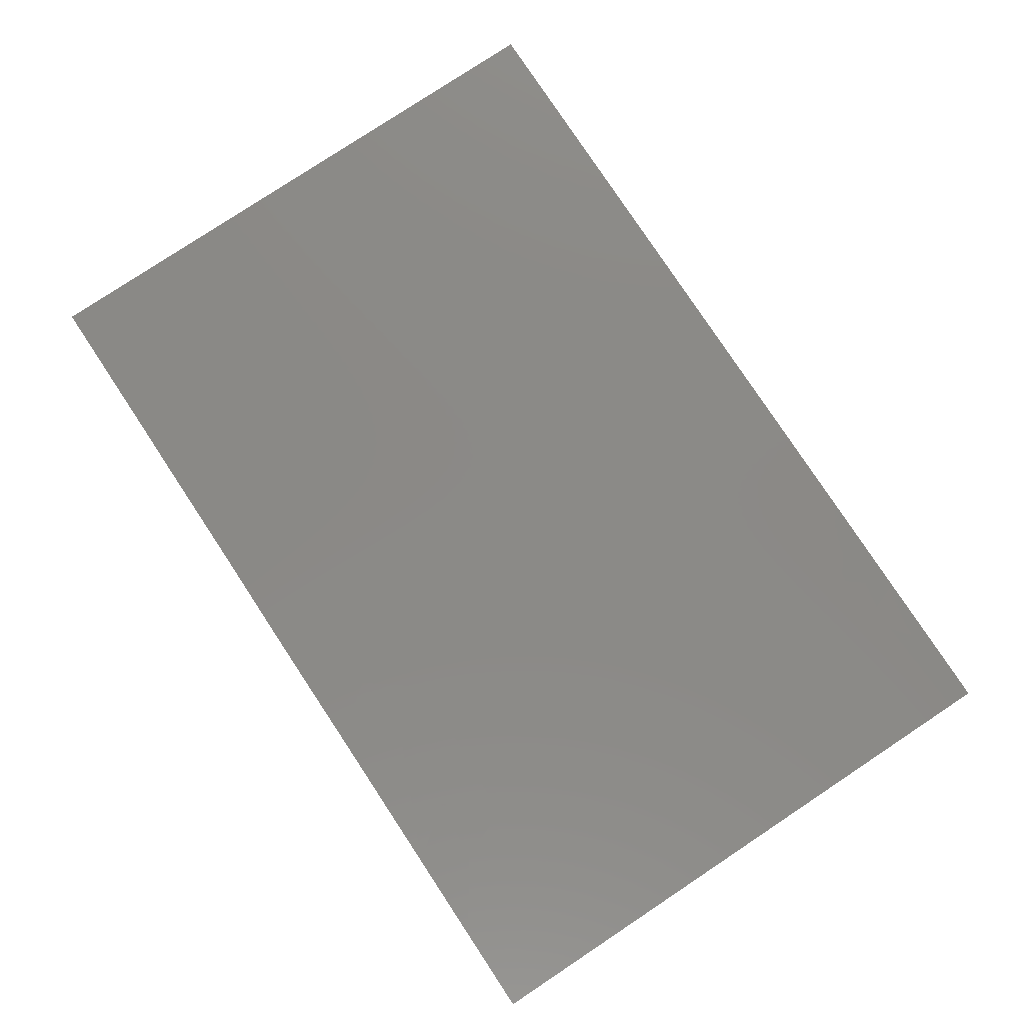
<metadata>
{"format":"stl","ext":"stl","renderer":"f3d","projection":"perspective","resolution":1024,"background":"white","views":[{"elev":79.7,"azim":-123.5,"up":"+Z"}]}
</metadata>
<code>
# stl→obj: 392 verts, 780 faces
v -0.0304 -0.06438 -0.01368
v -0.02791 -0.06438 0.0002752
v -0.03948 -0.06438 -0.003821
v -0.02528 -0.02539 0.01375
v -0.02569 -0.01034 0.01375
v -0.03336 -0.01689 0.01375
v 0.05387 -0.06438 0.01375
v 0.07358 -0.06438 0.01375
v 0.06741 -0.04817 0.01375
v 0.006974 0.01109 0.01375
v 0.02528 0.008463 0.01375
v 0.01685 0.01693 0.01375
v 0.08567 -0.06438 0.01375
v 0.08425 -0.06442 -0.01375
v 0.08842 -0.06438 0.001575
v 0.01685 0.05338 0.01375
v 0.02584 0.06438 0.01375
v 0.008427 0.06445 0.01375
v -0.08141 0.003956 -0.01375
v -0.06417 0.003255 -0.01375
v -0.0726 -0.005208 -0.01375
v -0.02917 0.05205 -0.01375
v -0.04213 0.05403 -0.01375
v -0.03594 0.06438 -0.01375
v -0.03829 0.06438 0.000902
v -0.0592 0.06438 0.01368
v -0.02493 0.06438 0.01375
v 0.03807 0.01884 -0.01375
v 0.0231 0.01762 -0.01375
v 0.03695 0.03711 -0.01375
v 0.04797 0.04817 -0.01375
v 0.05912 0.06438 -0.01375
v 0.06482 0.04817 -0.01375
v -0.008427 0.06445 0.01375
v 0 0.06442 0.002619
v -0.01766 0.06438 0.006781
v -0.08671 -0.0203 -0.01375
v -0.09776 -0.01446 -0.01375
v -0.08939 -0.005341 -0.01369
v 0.09776 0 -1.735e-18
v 0.09776 -0.008463 -0.01375
v 0.09776 0.008463 -0.01375
v 0.06767 -0.02579 0.01375
v 0.07584 -0.008463 0.01375
v 0.05914 -0.008146 0.01375
v 0.008427 0.02539 0.01375
v 0.02528 0.02539 0.01375
v 0.01685 0.03385 0.01375
v 0.04213 0.06438 -0.01375
v 0.02528 0.06438 -0.01375
v 0.03334 0.06438 0.000834
v 0.01649 -0.02286 -0.01375
v 0.01279 -0.003998 -0.01375
v 0.02528 -0.008463 -0.01375
v 0.03111 0.05075 -0.01375
v 0.09776 -0.05427 -0.002132
v 0.09776 -0.05335 -0.01375
v 0.09776 -0.04327 -0.01375
v 0.09776 0.06438 0
v 0.07901 0.06438 0.01375
v 0.09776 0.06438 0.01375
v -0.03046 0.003255 -0.01375
v -0.01945 -0.002604 -0.01375
v -0.03889 -0.005208 -0.01375
v 0.03111 -0.03646 -0.01375
v 0.01453 -0.03726 -0.01375
v -0.08286 -0.06438 0.01375
v -0.09776 -0.04169 0.01375
v -0.09776 -0.05335 0.01375
v -0.07584 0.04232 0.01375
v -0.09776 0.03723 0.01375
v -0.0868 0.03385 0.01375
v -0.0552 -0.05448 -0.01375
v -0.06403 -0.06438 -0.01375
v -0.07178 -0.05516 -0.01375
v -0.01354 -0.06438 0.003342
v -0.01042 -0.06438 0.01375
v -0.0294 -0.06438 0.01375
v 0.06724 0.008696 0.01375
v 0.07642 0.02378 0.01375
v 0.05899 0.02539 0.01375
v -0.09776 -0.04486 0.003393
v 0.01576 0.05835 -0.01375
v 0.008427 0.06438 -0.01375
v 0.03371 0.05338 0.01375
v 0.02528 0.04232 0.01375
v 0.04213 0.04232 0.01375
v -0.04213 0.04232 0.01375
v -0.05067 0.05335 0.01372
v -0.05973 0.04331 0.01375
v 0.03336 0.01662 0.01375
v 0.04752 -0.06438 -0.002481
v 0.06229 -0.06438 0.005927
v -0.06158 0.03125 -0.01375
v -0.07055 0.04119 -0.01375
v -0.05899 0.04232 -0.01375
v -0.0868 0.06438 -0.002619
v -0.0868 0.06438 -0.01375
v -0.09776 0.06438 -0.01375
v -0.07938 -0.06438 -0.01375
v -0.08732 -0.05707 -0.01375
v 0.08167 0.05078 -0.01375
v 0.07065 0.06438 -0.01375
v -0.09782 -0.05335 -0.01375
v -0.09776 -0.06438 0
v 0.01329 0.01132 -0.01375
v 0.002274 0.02556 -0.01375
v 0.09776 0.05786 0.006837
v 0.0868 0.06438 -0.002619
v 0.08421 0.06438 -0.01375
v 0.05334 0.02015 -0.01375
v 0.04537 0.02864 -0.01375
v 0.06217 0.03732 -0.01375
v -0.03382 0.05335 0.01372
v -0.02528 0.04232 0.01375
v 0.09776 -0.04529 0.01375
v 0.09776 -0.0446 0.002119
v 0.09776 -0.02539 -0.01375
v 0.09776 -0.03444 0.0008258
v 0.03701 -0.06438 -0.01368
v 0.0538 -0.06435 -0.01375
v 0.07122 -0.01267 -0.01375
v 0.0771 -0.02156 -0.01375
v 0.06549 -0.02255 -0.01375
v 0.07036 0.005379 -0.01375
v 0.0797 -0.002 -0.01375
v 0.06223 -0.005208 -0.01375
v 0.07148 0.03906 -0.01375
v 0.07908 0.03125 -0.01375
v -0.03886 -0.05595 -0.01372
v -0.03113 -0.0472 -0.01375
v -0.02332 -0.05503 -0.01375
v -0.04761 -0.04716 -0.01375
v -0.05899 0.06438 -0.01375
v -0.05241 0.05233 -0.01375
v -0.06518 0.05436 -0.01375
v -0.09776 -0.06438 -0.01375
v 0.05045 0.06442 0.01372
v 0.0521 0.06438 -0.003218
v -0.06997 -0.06438 -1.735e-18
v 0.09776 0.01693 -1.735e-18
v 0.09776 0.008463 0.01375
v 0.09776 -0.008463 0.01375
v 0.04275 -0.02552 0.01375
v 0.05056 -0.01693 0.01375
v 0.04213 -0.008463 0.01375
v -0.005118 -0.06438 -0.00517
v 0.003308 -0.06438 0.003342
v 0.07075 -0.06445 -0.01375
v 0.02619 -0.05397 0.01375
v 0.02528 -0.04232 0.01375
v 0.009262 -0.05395 0.01375
v 0.05801 0.06438 0.006092
v 0.0641 0.06438 0.01368
v 0.06743 0.06438 -0.001766
v 0.08666 -0.009469 0.01375
v 0.0868 0 0.01375
v 0.09776 0.03561 0.01375
v 0.08832 0.03382 0.01375
v 0.09776 0.02603 0.01375
v 0.08381 -0.03355 0.01375
v 0.09776 -0.02539 0.01375
v -0.06741 0.03385 0.01375
v -0.05899 0.02539 0.01375
v -0.05056 0.03385 0.01375
v -0.01685 0.03385 0.01375
v -0.008427 0.04232 0.01375
v -0.07623 0.008145 0.01375
v -0.0851 -0.001237 0.01375
v -0.07492 -0.01077 0.01375
v -0.08654 0.05382 0.01375
v -0.07511 0.05375 0.01375
v -0.05989 0.06438 -0.0003871
v -0.05031 0.06438 -0.001689
v -0.03371 0 0.01375
v -0.02528 0.008463 0.01375
v -0.04213 0.008463 0.01375
v -0.01685 0.01693 0.01375
v -0.008427 0.02539 0.01375
v -0.02528 0.02539 0.01375
v 0.003293 0.03506 -0.01375
v -0.002593 0.04817 -0.01375
v 0.009428 0.04764 -0.01375
v -0.04732 0.06438 -0.01375
v -0.008427 0.06438 -0.01375
v 0.008427 0.04232 0.01375
v 0 0.03385 0.01375
v -0.01685 0.05338 0.01375
v 0 0.05338 0.01375
v 0.06154 0.05335 0.01372
v 0.05056 0.03385 0.01375
v 0.05899 0.04232 0.01375
v -0.08611 -0.03369 0.01375
v -0.0868 -0.01693 0.01375
v -0.09776 -0.01693 0.01375
v 0.03111 -0.02539 -0.01375
v 0.07584 -0.04232 0.01375
v -0.06765 0.01667 0.01375
v -0.08498 0.01762 0.01375
v -0.04213 0.02539 0.01375
v -0.05056 0.01693 0.01375
v -0.07898 0.06438 0.01375
v 0.04212 0.02535 0.01375
v 0.05056 0.01693 0.01375
v 0.003308 -0.06438 -0.01368
v 0.0117 -0.05595 -0.01372
v 0.02016 -0.06438 -0.01368
v -0.09776 0.0508 0.01375
v -0.09776 0.02452 0.01375
v 0.02855 -0.05595 -0.01372
v 0.03695 -0.04752 -0.01375
v 0.04466 -0.05543 -0.01375
v 0.09776 -0.06438 -0.01375
v 0.09776 -0.06438 0
v 0.09776 0.06438 -0.01375
v 0.09776 0.05488 -0.003423
v -0.09776 0.06438 0
v -0.09776 0.06438 0.01375
v -0.09776 0.05424 0.003036
v 0.09776 0.05075 -0.01375
v 0.09776 0.04399 -0.00462
v -0.02631 0.06438 -0.001753
v -0.02631 0.06438 -0.01375
v 0.09776 -0.06438 0.01375
v -0.09776 -0.06438 0.01375
v 0.08526 -0.05414 0.01375
v 0.09776 -0.01693 0
v -0.008427 0.008463 0.01375
v -0.06456 0.05464 0.01375
v -0.07584 -0.02539 0.01375
v -0.05899 0.008463 0.01375
v -0.03371 0.01693 0.01375
v -0.09776 0 0.01375
v 0.03371 0 0.01375
v 0.04204 0.008635 0.01375
v -0.0336 -0.03128 0.01375
v -0.04208 -0.03799 0.01375
v -0.04085 -0.05391 0.01375
v -0.07065 -0.05403 0.01375
v -0.06687 -0.06438 0.01368
v -0.05943 -0.05494 0.01375
v -0.09776 -0.01059 0.006363
v 0.07282 -0.0528 -0.01375
v 0.06223 -0.03906 -0.01375
v 0.07584 -0.04232 -0.01375
v 0.06141 -0.06438 -0.004583
v 0.03701 -0.06438 0.01375
v 0.02016 -0.06438 0.01375
v 0.02859 -0.06438 0.008546
v -0.07986 -0.0138 -0.01375
v -0.07001 -0.03906 -0.01375
v -0.07899 -0.03307 -0.01375
v -0.06389 -0.02939 -0.01375
v -0.05574 -0.03906 -0.01375
v -0.06428 -0.01439 -0.01375
v -0.0726 -0.02213 -0.01375
v -0.09776 0.05333 -0.01375
v -0.09776 0.04228 -0.01375
v -0.08102 0.02018 -0.01375
v -0.06417 0.02018 -0.01375
v -0.0726 0.01172 -0.01375
v 0.01174 -0.06438 -0.00517
v 0.02859 -0.06438 -0.00517
v 0.02016 -0.06438 0.003342
v 0.003241 -0.04752 -0.01375
v -0.005152 -0.05595 -0.01372
v 0.03701 -0.06438 0.003342
v 0.06243 -0.05383 -0.01375
v 0.03954 -0.03646 -0.01375
v 0.04174 -0.02607 -0.01375
v 0.05492 -0.03302 -0.01375
v -0.008427 -0.01693 0.01375
v -0.01685 0 0.01375
v -0.09776 0.03385 -0.002559
v -0.09776 0.02539 -0.01363
v -0.02204 -0.02213 -0.01375
v -0.01395 -0.01233 -0.01375
v -0.005185 -0.02213 -0.01375
v -0.01693 -0.03138 0.01375
v -0.02489 -0.0402 0.01375
v -0.05534 -0.06438 -0.002003
v -0.04732 -0.01367 -0.01375
v -0.03889 -0.02213 -0.01375
v -0.05574 -0.02213 -0.01375
v -0.0531 -0.004092 -0.01375
v -0.04803 0.004584 -0.01375
v -0.03046 -0.01367 -0.01375
v -0.008208 0.007294 -0.01375
v 0.003241 0.003255 -0.01375
v -0.007994 -0.004027 -0.01375
v 0.07908 0.01432 -0.01375
v 0.08668 0.02422 -0.01375
v 0.08751 0.008463 -0.01375
v 0.05899 -0.01367 -0.01375
v 0.09776 0.03842 -0.01375
v 0.08751 0.04232 -0.01375
v -0.01113 0.02096 -0.01375
v -0.01956 0.008636 -0.01375
v 0.08643 -0.04636 -0.01375
v -0.005001 -0.03925 -0.01375
v -0.02117 -0.03788 -0.01375
v -0.01361 -0.0306 -0.01375
v 0.03757 0.00386 -0.01375
v 0.0465 -0.004294 -0.01375
v 0.0365 -0.01367 -0.01375
v 0.02528 -0.008463 0.01375
v 0.02461 -0.02487 0.01375
v -0.05228 0.02894 -0.01375
v -0.04732 0.03711 -0.01375
v -0.0372 0.02867 -0.01375
v -0.01976 0.04734 -0.01375
v -0.02022 0.0569 -0.01375
v -0.03889 -0.03906 -0.01375
v -0.0489 -0.02985 -0.01375
v -0.03046 -0.0306 -0.01375
v 0.08553 -0.01038 -0.01375
v 0.01952 0.003918 -0.01375
v -0.0755 0.06438 -0.01375
v -0.07 0.06438 -0.004976
v 0.006926 -0.002483 0.01375
v -0.09776 -0.03932 -0.004658
v -0.09776 -0.03029 0.003165
v 0.08751 -0.03646 -0.01375
v 0.08751 -0.02539 -0.01375
v -0.01749 0.06438 -0.005663
v 0.09776 0.03038 -0.002332
v 0.09776 0.02539 -0.01375
v 0.05117 -0.02213 -0.01375
v -0.05734 -0.06438 0.007702
v -0.01361 0.03711 -0.01375
v -0.07253 0.03006 -0.01375
v -0.08084 0.03737 -0.01375
v 0.05075 0.05391 0.01375
v -0.09788 -0.04232 -0.01375
v -0.08764 -0.04315 -0.01375
v 0.002725 -0.01265 -0.01375
v 0.0524 -0.04614 -0.01375
v -0.09776 0.008983 -0.005261
v -0.09776 0.01419 -0.01363
v -0.09776 0.002989 -0.01363
v -0.04808 -0.06438 -0.01375
v -0.09776 -0.002545 -1.735e-18
v 0.02009 -0.04752 -0.01375
v 0.04245 -0.05269 0.01375
v 0.05899 -0.04232 0.01375
v 0.003308 -0.06438 0.01375
v -0.04771 -0.06438 0.01375
v -0.02305 -0.05362 0.01375
v -0.05056 -0.03125 0.01375
v 0.09776 0.04584 0.01375
v -0.008427 -0.04232 0.01375
v -0.009043 -0.05358 0.01375
v 0.01637 0.02632 -0.01375
v 0.02 0.03784 -0.01375
v -0.08939 0.03125 -0.01369
v 0.08627 0.05321 0.01375
v 0.07584 0.04232 0.01375
v 0.008417 -0.02573 0.01375
v 0.009393 -0.01274 0.01375
v -0.07614 -0.04294 0.01375
v -0.09776 0.04277 0.0006401
v -0.09776 0.01058 0.01375
v -0.03371 0.03385 0.01375
v -0.000646 -0.03334 0.01375
v 0.008427 -0.04232 0.01375
v 0.01685 -0.03385 0.01375
v 0.04213 -0.04232 0.01375
v 0.05056 -0.03385 0.01375
v -0.05899 -0.02539 0.01375
v -0.06741 -0.01693 0.01375
v 0.05056 0 0.01375
v 0.06741 0.03385 0.01375
v 0.07047 -0.03141 -0.01375
v -0.04213 -0.008463 0.01375
v -0.04229 -0.02164 0.01375
v 0 0.01432 -0.01375
v -0.08878 0.04724 -0.01375
v -0.08102 0.05403 -0.01375
v -0.02718 0.01926 -0.01375
v -0.09776 0.02535 0.00201
v 0.07097 0.0198 -0.01375
v 0.003241 -0.0306 -0.01375
v -0.09776 -0.0318 -0.01375
v -0.01354 -0.06438 -0.01368
v -0.03019 0.03762 -0.01375
v 0.0538 0.003255 -0.01375
v -0.06366 -0.04754 -0.01375
v -0.04513 0.01879 -0.01375
v -0.03655 0.01159 -0.01375
v 0.04537 0.01172 -0.01375
v 0.06223 0.01172 -0.01375
v -0.01361 -0.04752 -0.01375
f 1 2 3
f 4 5 6
f 7 8 9
f 10 11 12
f 13 14 15
f 16 17 18
f 19 20 21
f 22 23 24
f 25 26 27
f 28 29 30
f 31 32 33
f 34 35 36
f 37 38 39
f 40 41 42
f 43 44 45
f 46 47 48
f 49 50 51
f 52 53 54
f 55 49 31
f 56 57 58
f 59 60 61
f 62 63 64
f 52 65 66
f 67 68 69
f 55 50 49
f 70 71 72
f 73 74 75
f 76 77 78
f 79 80 81
f 69 68 82
f 83 84 50
f 12 46 10
f 85 86 87
f 88 89 90
f 91 47 12
f 92 93 7
f 94 95 96
f 97 98 99
f 100 101 75
f 102 33 103
f 82 104 105
f 29 106 107
f 108 59 61
f 103 109 110
f 111 112 113
f 89 114 26
f 115 114 88
f 116 56 117
f 58 118 119
f 120 121 92
f 122 123 124
f 125 126 127
f 128 129 113
f 58 119 117
f 130 131 132
f 73 133 130
f 134 135 136
f 137 100 105
f 17 51 50
f 138 139 51
f 100 140 105
f 141 40 42
f 40 142 143
f 119 116 117
f 144 145 146
f 147 148 77
f 14 93 149
f 150 151 152
f 153 154 155
f 156 143 157
f 44 157 79
f 158 159 160
f 161 116 162
f 155 32 139
f 35 18 50
f 163 164 165
f 139 49 51
f 103 155 109
f 115 166 167
f 168 169 170
f 171 70 172
f 134 173 174
f 165 88 90
f 83 50 55
f 114 89 88
f 175 176 177
f 178 179 180
f 181 182 183
f 184 134 174
f 185 36 35
f 184 25 24
f 186 167 187
f 34 188 189
f 86 186 48
f 189 16 18
f 154 190 60
f 113 31 33
f 85 17 16
f 191 192 87
f 193 194 195
f 13 8 93
f 52 196 65
f 161 43 197
f 168 198 199
f 200 164 201
f 202 171 172
f 203 204 81
f 205 206 207
f 208 71 171
f 209 199 72
f 210 211 212
f 212 121 120
f 213 56 214
f 215 59 216
f 217 97 99
f 215 109 59
f 110 109 215
f 218 219 208
f 220 216 221
f 198 164 163
f 222 223 24
f 175 6 5
f 101 137 104
f 15 224 13
f 67 225 105
f 201 164 198
f 226 224 116
f 162 119 227
f 165 164 200
f 10 178 228
f 229 90 89
f 90 229 70
f 194 193 230
f 199 198 72
f 168 231 198
f 232 178 180
f 231 177 201
f 194 169 233
f 26 25 174
f 229 202 172
f 234 235 91
f 203 81 191
f 236 237 238
f 197 226 116
f 239 240 241
f 233 242 195
f 239 67 240
f 138 154 153
f 222 24 25
f 215 220 110
f 243 244 245
f 13 224 226
f 93 246 149
f 247 248 249
f 250 39 19
f 251 252 253
f 253 254 251
f 250 255 256
f 219 257 258
f 259 260 261
f 262 148 147
f 263 264 262
f 265 206 266
f 92 267 263
f 262 205 207
f 121 212 268
f 269 270 271
f 4 272 5
f 49 32 31
f 175 273 176
f 250 256 37
f 19 21 250
f 274 258 275
f 246 121 149
f 276 277 278
f 279 4 280
f 74 281 140
f 282 283 284
f 64 285 286
f 276 283 287
f 227 40 143
f 288 289 290
f 226 197 9
f 291 292 293
f 124 294 122
f 295 296 220
f 113 33 128
f 126 293 42
f 297 288 298
f 298 288 63
f 243 299 14
f 300 301 302
f 303 304 305
f 185 84 182
f 84 183 182
f 306 307 144
f 145 43 45
f 45 44 79
f 94 96 308
f 308 309 310
f 311 185 182
f 185 311 312
f 184 135 134
f 313 254 314
f 301 313 315
f 316 41 118
f 295 220 221
f 54 53 317
f 305 196 54
f 269 65 270
f 305 270 196
f 196 270 65
f 43 9 197
f 29 303 317
f 223 22 24
f 24 23 184
f 318 319 134
f 232 200 177
f 10 228 320
f 204 79 81
f 149 243 14
f 290 63 288
f 321 82 322
f 323 123 324
f 299 58 57
f 185 325 36
f 305 317 303
f 102 103 110
f 318 134 136
f 295 326 327
f 328 270 305
f 89 26 229
f 25 184 174
f 281 329 140
f 277 63 290
f 311 182 330
f 33 102 128
f 260 331 94
f 260 94 308
f 211 65 269
f 149 268 243
f 215 216 220
f 56 213 57
f 214 56 224
f 229 172 70
f 154 138 190
f 318 98 319
f 331 332 95
f 85 333 138
f 62 298 63
f 312 311 22
f 334 335 104
f 52 336 53
f 244 268 337
f 171 218 208
f 67 69 225
f 195 38 322
f 27 26 114
f 218 202 217
f 338 339 340
f 92 121 246
f 335 75 101
f 227 41 40
f 281 341 3
f 188 114 115
f 188 167 189
f 186 16 189
f 338 340 342
f 85 16 86
f 192 333 87
f 66 65 343
f 245 323 299
f 105 225 69
f 333 192 190
f 56 116 224
f 202 218 171
f 44 156 157
f 9 344 7
f 9 345 344
f 240 67 140
f 152 346 248
f 347 281 3
f 93 92 246
f 78 348 238
f 241 237 349
f 160 159 80
f 323 324 118
f 233 195 194
f 350 159 158
f 323 118 58
f 49 139 32
f 344 150 247
f 351 348 352
f 352 348 77
f 77 348 78
f 335 252 75
f 347 238 241
f 238 280 236
f 8 7 93
f 248 150 152
f 353 354 30
f 258 332 355
f 241 240 347
f 84 83 183
f 18 17 50
f 153 139 138
f 350 356 357
f 299 57 14
f 350 357 159
f 69 82 105
f 272 358 359
f 239 241 360
f 219 258 361
f 361 258 274
f 240 140 329
f 35 50 84
f 153 155 139
f 60 109 155
f 142 40 141
f 108 158 221
f 361 274 71
f 104 321 334
f 356 350 61
f 169 362 233
f 308 96 309
f 163 165 90
f 165 363 88
f 108 350 158
f 166 179 167
f 187 167 179
f 158 160 141
f 359 307 306
f 267 247 249
f 306 11 10
f 203 191 87
f 355 275 258
f 360 230 193
f 4 236 280
f 279 364 272
f 365 358 364
f 358 365 366
f 151 307 366
f 144 307 151
f 367 368 144
f 242 38 195
f 38 242 342
f 362 342 233
f 208 361 71
f 116 119 162
f 177 200 201
f 235 203 91
f 203 235 204
f 141 327 326
f 141 160 142
f 230 369 370
f 369 230 360
f 163 90 70
f 272 4 279
f 169 194 170
f 88 363 115
f 358 272 364
f 43 144 368
f 43 145 144
f 145 45 146
f 146 45 371
f 204 235 79
f 79 235 371
f 81 80 372
f 217 202 97
f 185 35 84
f 155 154 60
f 296 102 220
f 245 373 323
f 29 107 353
f 6 374 375
f 96 135 309
f 196 52 54
f 349 375 374
f 351 352 152
f 376 288 297
f 288 376 289
f 377 257 378
f 220 102 110
f 379 330 297
f 99 257 217
f 213 214 14
f 325 223 222
f 346 262 264
f 267 249 263
f 248 264 249
f 267 7 247
f 184 23 135
f 57 213 14
f 59 109 60
f 98 257 99
f 94 331 95
f 243 268 244
f 299 323 58
f 328 304 294
f 22 223 312
f 137 101 100
f 216 59 108
f 78 3 2
f 78 347 3
f 217 219 218
f 224 15 214
f 174 173 26
f 27 222 25
f 221 216 108
f 61 350 108
f 227 143 162
f 327 141 42
f 135 23 309
f 23 22 309
f 328 124 271
f 75 252 251
f 289 376 106
f 71 274 380
f 339 338 275
f 338 380 275
f 156 162 143
f 68 193 195
f 199 209 362
f 74 140 100
f 323 373 123
f 122 126 316
f 122 316 123
f 125 291 293
f 125 293 126
f 292 381 129
f 291 381 292
f 360 241 349
f 349 374 369
f 236 6 375
f 382 52 66
f 325 222 36
f 7 267 92
f 55 31 30
f 104 335 101
f 55 183 83
f 355 259 275
f 275 259 339
f 377 332 258
f 217 257 219
f 158 141 326
f 38 383 322
f 214 15 14
f 205 262 147
f 207 263 262
f 208 219 361
f 295 221 326
f 82 68 322
f 1 132 384
f 121 268 149
f 346 77 148
f 347 240 329
f 346 264 248
f 2 1 384
f 2 76 78
f 134 319 173
f 3 341 1
f 263 207 120
f 259 332 331
f 355 332 259
f 256 255 253
f 255 284 253
f 21 20 255
f 285 255 20
f 95 136 96
f 284 283 314
f 282 285 64
f 315 283 276
f 379 310 385
f 385 330 379
f 311 385 22
f 181 297 330
f 382 336 52
f 336 382 278
f 290 289 336
f 289 53 336
f 353 107 181
f 304 386 294
f 127 294 386
f 124 123 373
f 334 383 335
f 251 254 387
f 133 254 313
f 131 313 301
f 382 66 265
f 382 265 300
f 271 244 337
f 244 373 245
f 259 261 19
f 260 20 261
f 286 20 260
f 388 389 286
f 389 379 62
f 379 298 62
f 390 303 28
f 386 390 111
f 111 391 386
f 125 381 291
f 381 125 391
f 100 75 74
f 346 352 77
f 238 347 78
f 344 247 7
f 173 202 26
f 245 299 243
f 75 251 387
f 256 253 252
f 255 250 21
f 261 20 19
f 259 331 260
f 378 318 136
f 378 136 95
f 132 131 392
f 392 131 301
f 301 315 302
f 315 276 302
f 277 287 63
f 287 277 276
f 385 311 330
f 359 306 320
f 383 37 252
f 335 383 252
f 98 378 257
f 254 253 314
f 314 253 284
f 282 284 255
f 282 255 285
f 286 285 20
f 314 315 313
f 314 283 315
f 283 282 287
f 64 287 282
f 62 64 286
f 286 389 62
f 310 309 385
f 22 385 309
f 278 382 302
f 277 336 278
f 290 336 277
f 181 330 182
f 289 106 317
f 390 386 303
f 31 113 30
f 124 373 271
f 122 294 127
f 386 125 127
f 391 125 386
f 292 295 327
f 229 26 202
f 32 103 33
f 334 321 383
f 8 13 226
f 274 275 380
f 119 118 227
f 321 322 383
f 8 226 9
f 98 202 319
f 97 202 98
f 29 317 106
f 319 202 173
f 105 140 67
f 326 221 158
f 117 56 58
f 147 76 384
f 76 2 384
f 92 263 120
f 362 380 338
f 338 342 362
f 324 316 118
f 41 316 42
f 292 327 293
f 293 327 42
f 142 160 80
f 321 104 82
f 71 209 72
f 230 170 194
f 170 230 370
f 72 198 70
f 70 198 163
f 177 374 175
f 200 363 165
f 115 363 180
f 115 180 166
f 48 186 46
f 187 46 186
f 47 86 48
f 234 371 235
f 333 85 87
f 45 79 371
f 81 192 191
f 192 81 372
f 80 159 357
f 372 80 357
f 356 60 357
f 356 61 60
f 118 41 227
f 168 170 231
f 374 370 369
f 236 4 6
f 5 273 175
f 272 228 273
f 272 320 228
f 306 234 11
f 203 86 47
f 60 190 357
f 37 256 252
f 378 95 332
f 378 332 377
f 64 63 287
f 302 276 278
f 127 126 122
f 123 316 324
f 126 42 316
f 292 129 296
f 296 295 292
f 233 342 242
f 234 146 371
f 44 43 156
f 142 157 143
f 39 38 340
f 38 342 340
f 388 308 310
f 28 30 112
f 113 129 381
f 345 43 368
f 360 349 369
f 237 375 349
f 241 238 237
f 300 392 301
f 337 269 271
f 322 68 195
f 279 351 364
f 259 19 339
f 28 303 29
f 209 380 362
f 10 179 178
f 157 142 80
f 231 201 198
f 232 176 178
f 91 12 11
f 341 73 130
f 1 130 132
f 132 392 384
f 266 206 205
f 206 343 207
f 210 207 343
f 120 210 212
f 73 75 387
f 281 74 341
f 341 74 73
f 197 116 161
f 162 156 161
f 156 43 161
f 80 79 157
f 170 370 374
f 178 176 228
f 180 179 166
f 13 93 14
f 231 170 374
f 272 273 5
f 273 228 176
f 167 188 115
f 34 36 27
f 188 34 27
f 223 325 185
f 312 223 185
f 280 351 279
f 379 297 298
f 384 266 205
f 384 205 147
f 147 77 76
f 265 266 392
f 300 265 392
f 382 300 302
f 68 360 193
f 169 168 362
f 362 168 199
f 200 180 363
f 179 46 187
f 358 366 307
f 354 183 55
f 203 47 91
f 192 372 357
f 341 130 1
f 346 148 262
f 210 120 207
f 263 249 264
f 155 103 32
f 71 70 171
f 374 177 231
f 175 374 6
f 177 176 232
f 180 200 232
f 10 46 179
f 189 167 186
f 18 35 34
f 34 189 18
f 46 12 47
f 86 16 186
f 234 91 11
f 87 86 203
f 17 85 138
f 190 192 357
f 387 133 73
f 254 133 387
f 388 286 260
f 388 260 308
f 130 133 131
f 313 131 133
f 310 379 388
f 388 379 389
f 343 206 265
f 265 66 343
f 289 317 53
f 376 297 107
f 210 343 211
f 211 343 65
f 212 211 337
f 337 211 269
f 271 373 244
f 354 181 183
f 354 353 181
f 30 354 55
f 303 386 304
f 111 390 28
f 111 28 112
f 112 30 113
f 111 381 391
f 111 113 381
f 346 152 352
f 365 364 351
f 351 152 365
f 152 151 365
f 366 365 151
f 358 307 359
f 367 150 344
f 367 144 151
f 306 146 234
f 306 144 146
f 345 368 367
f 344 345 367
f 43 345 9
f 150 248 247
f 212 337 268
f 270 328 271
f 266 384 392
f 250 37 39
f 19 39 340
f 339 19 340
f 222 27 36
f 37 383 38
f 281 347 329
f 98 318 378
f 360 68 67
f 67 239 360
f 258 257 377
f 294 124 328
f 375 237 236
f 238 348 280
f 348 351 280
f 151 150 367
f 376 107 106
f 105 104 137
f 128 296 129
f 128 102 296
f 297 181 107
f 305 304 328
f 306 10 320
f 54 317 305
f 138 51 17
f 272 359 320
f 96 136 135
f 29 353 30
f 209 71 380
f 188 27 114
f 333 190 138

</code>
